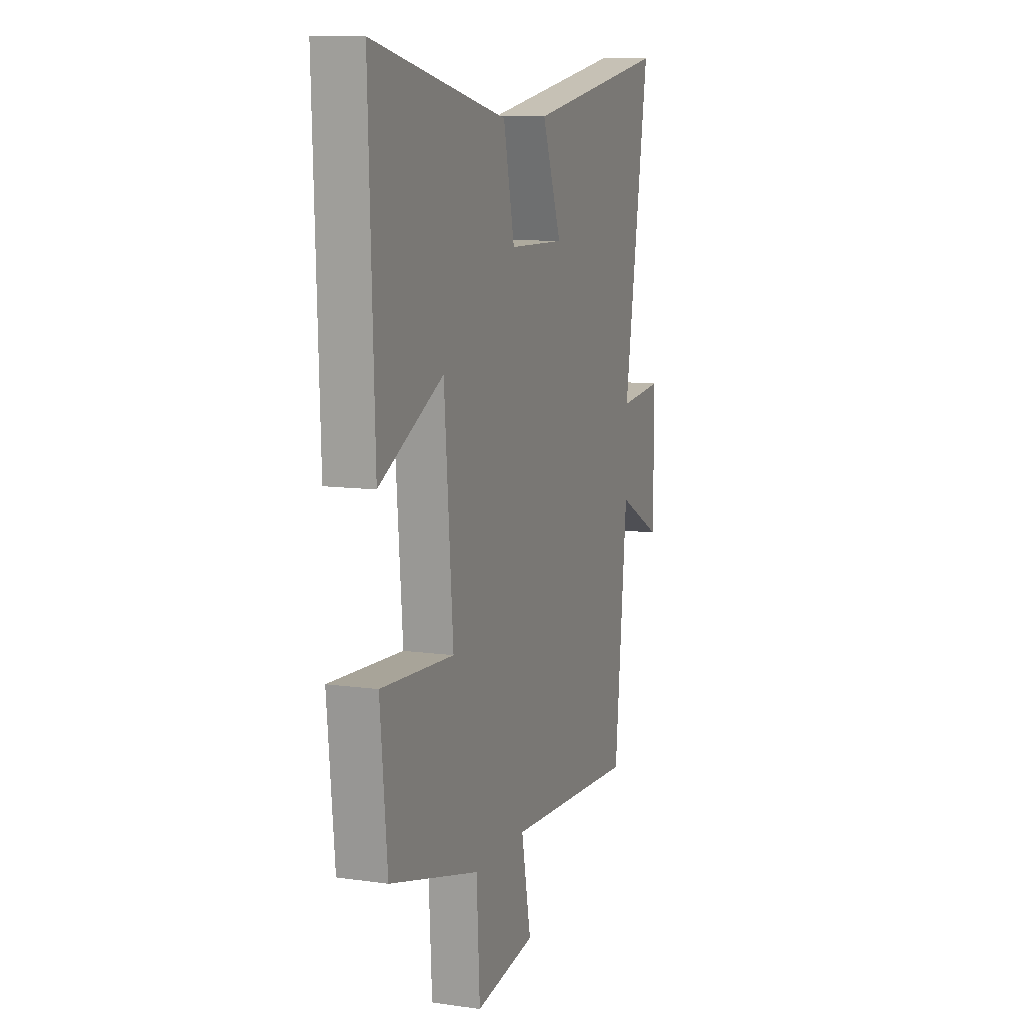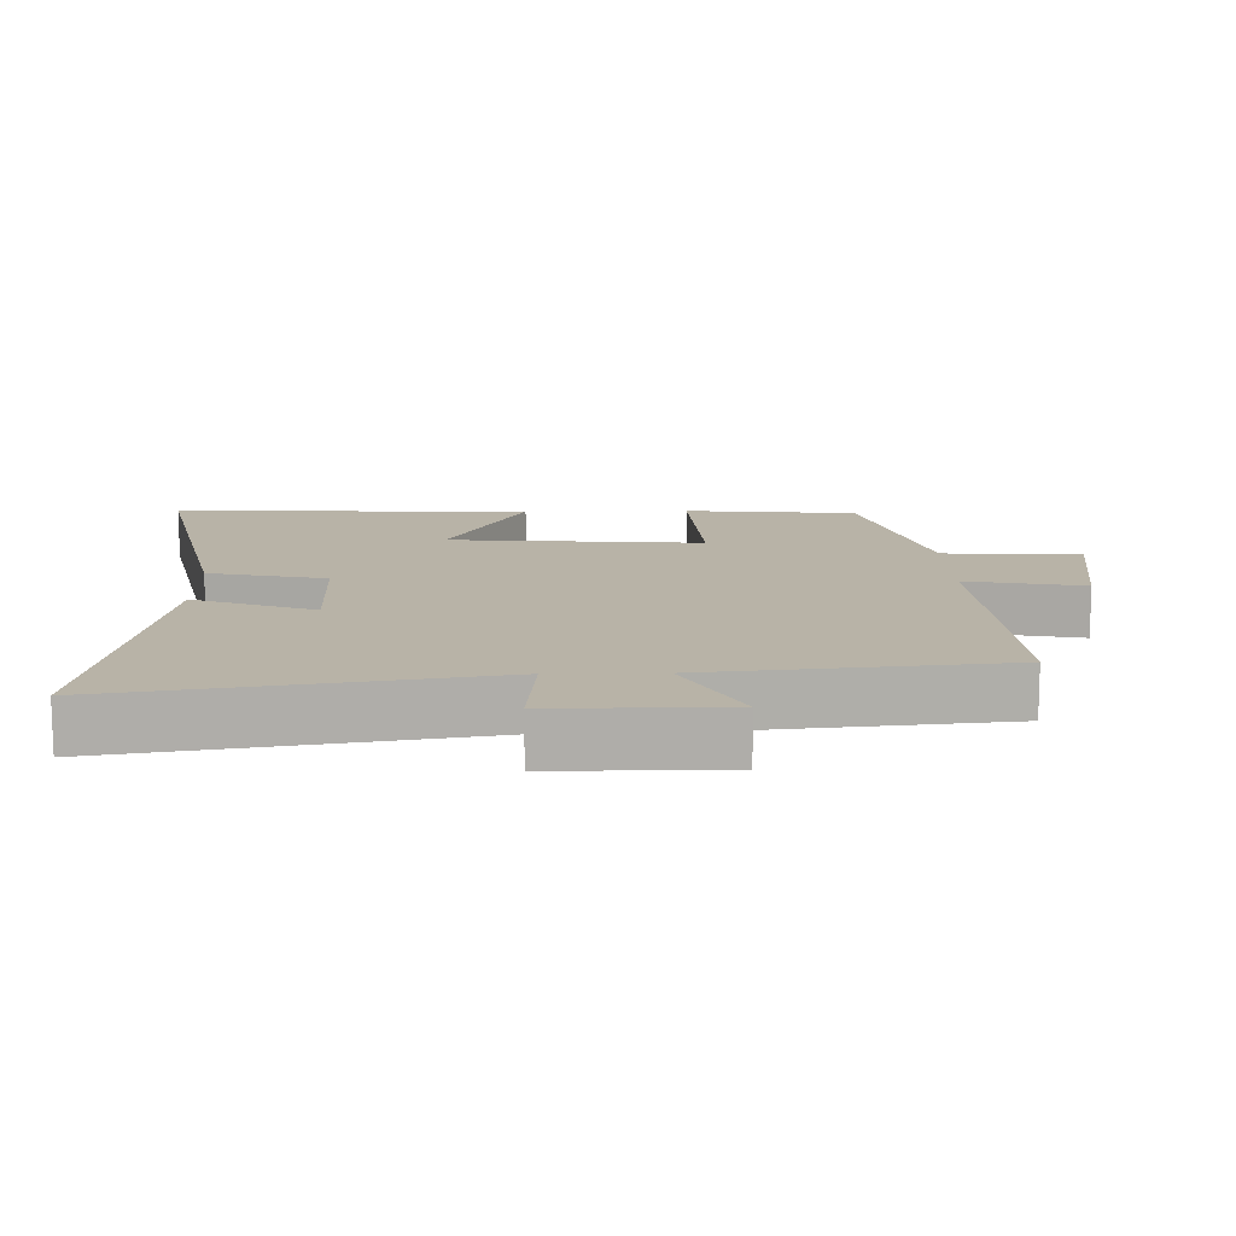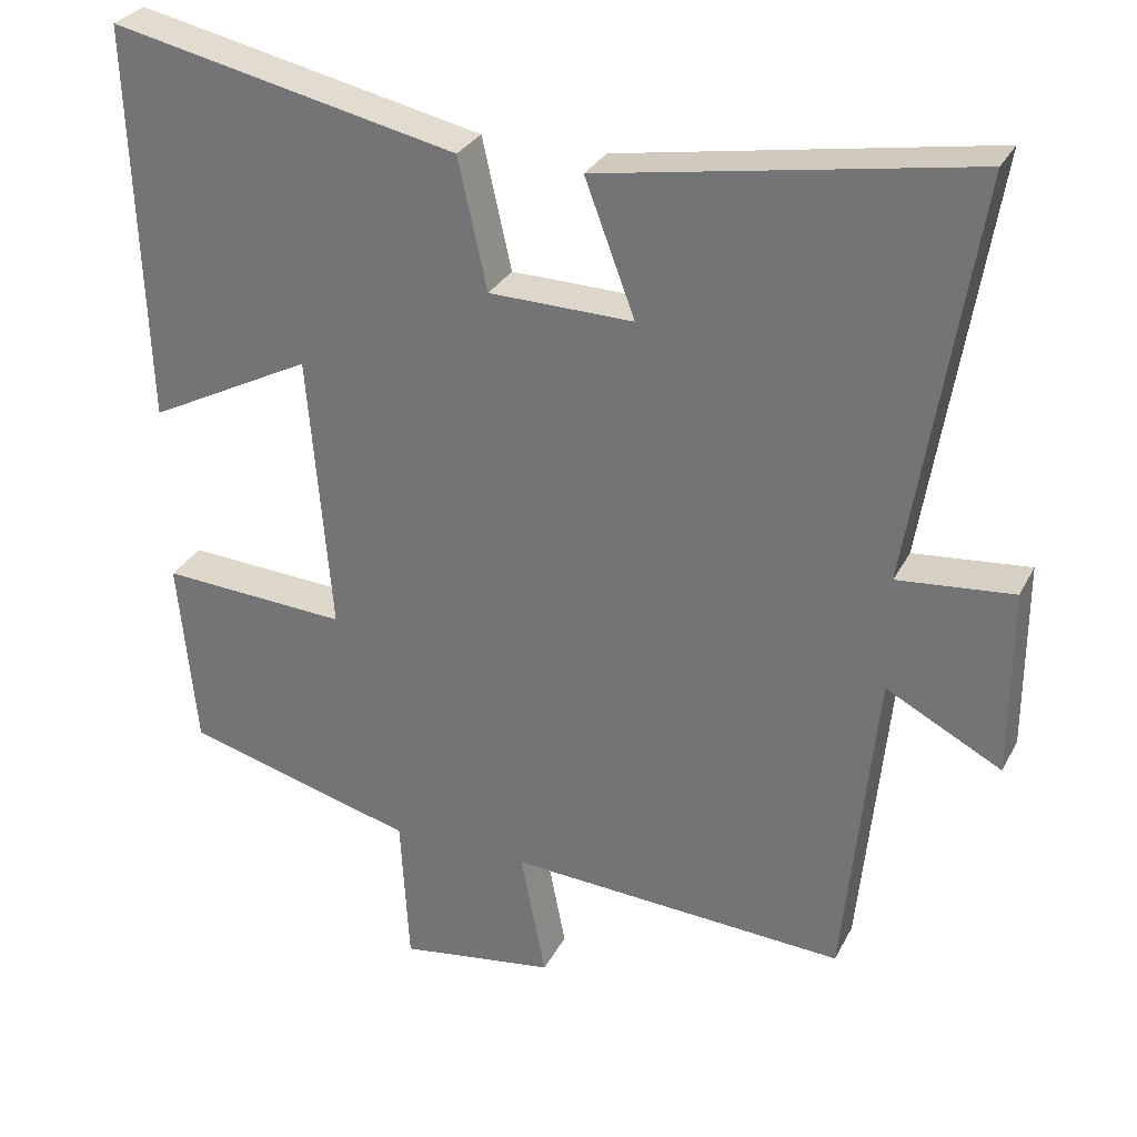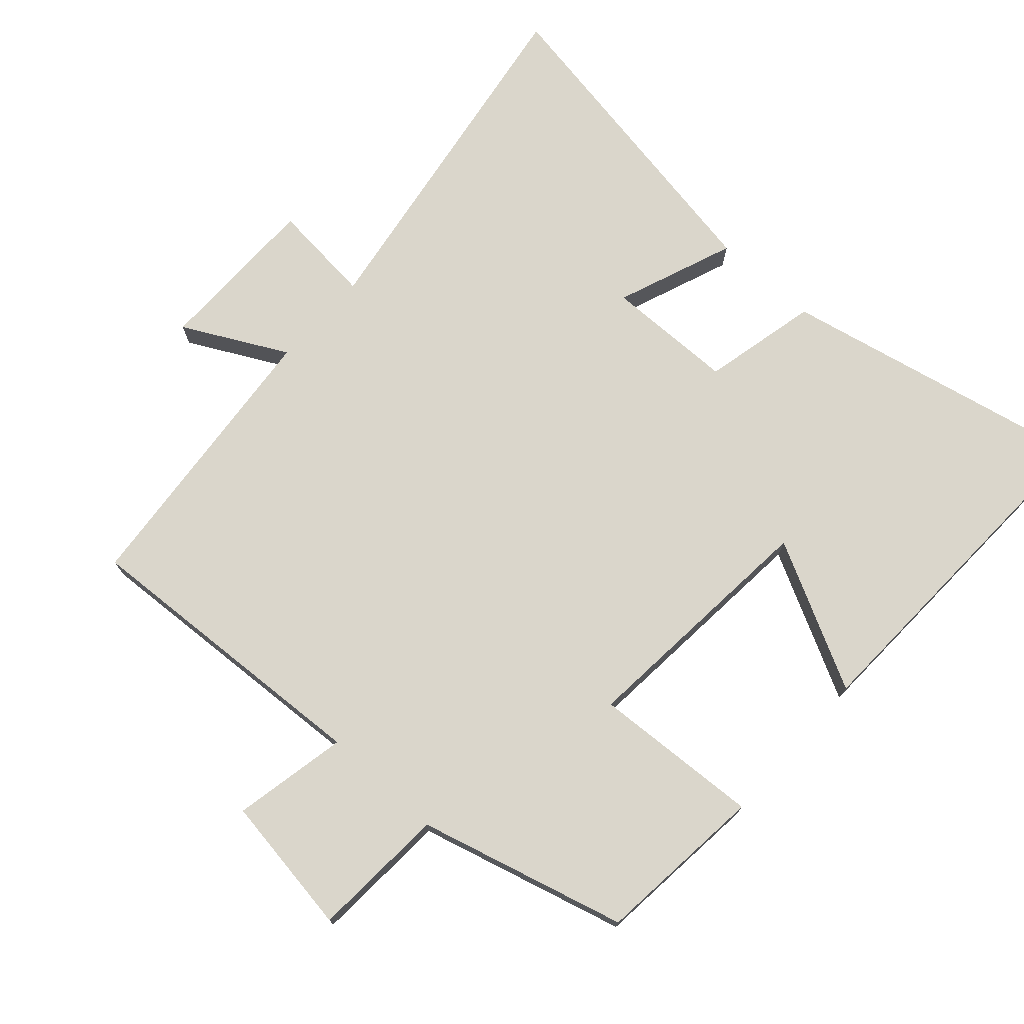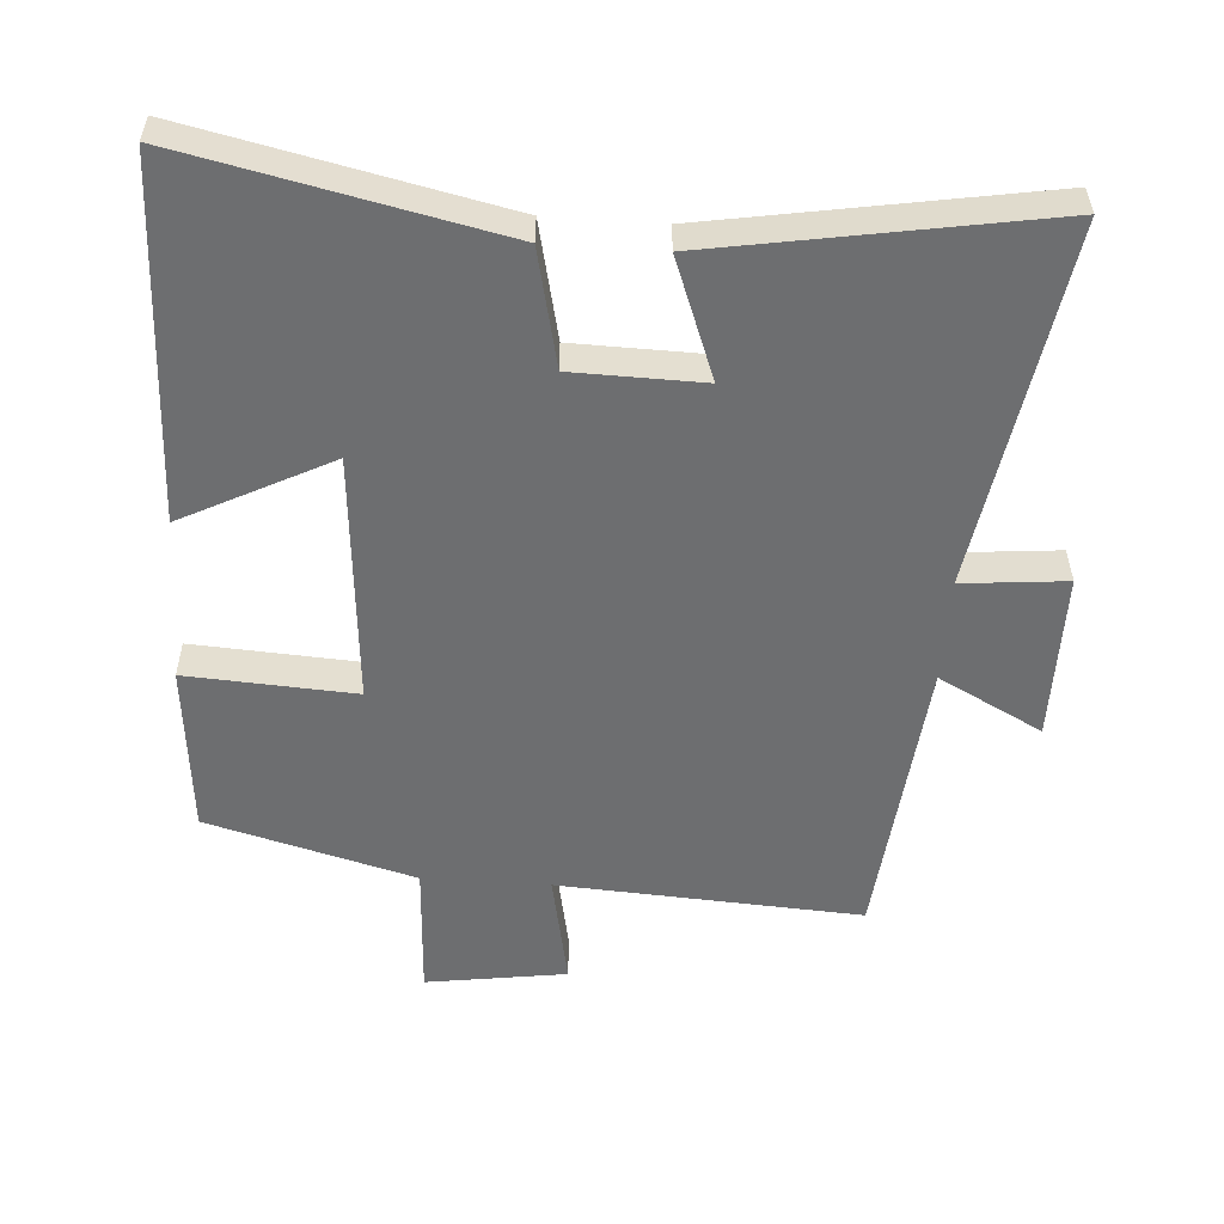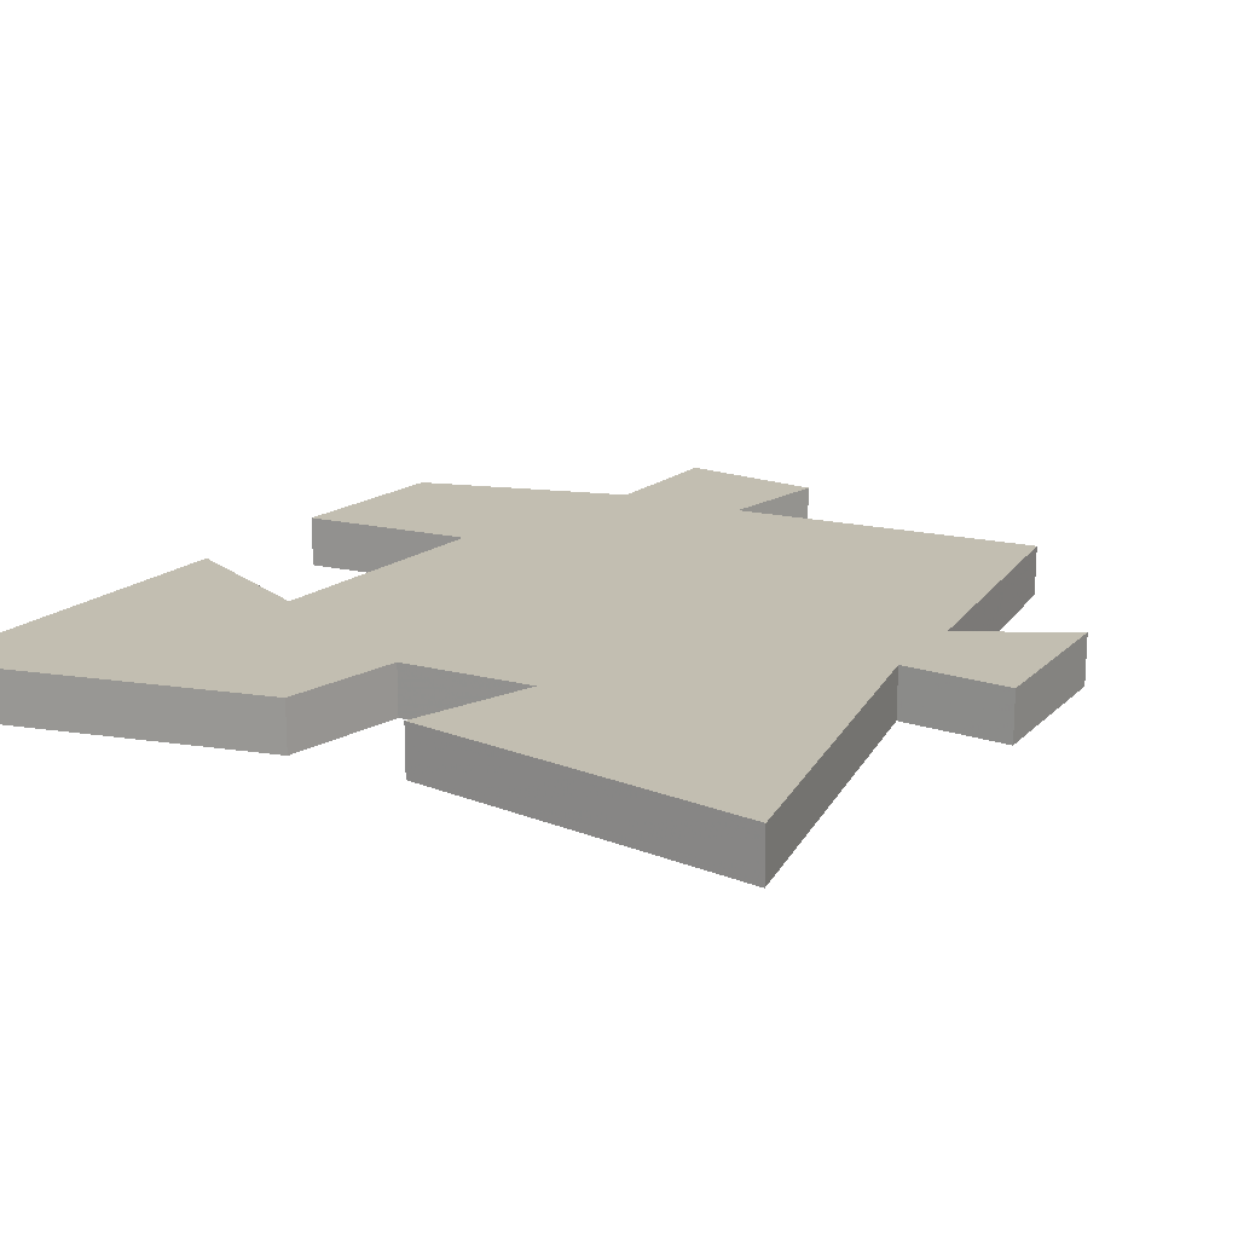
<metadata>
{"format":"obj","ext":"obj","renderer":"f3d","projection":"perspective","resolution":1024,"background":"white","views":[{"elev":10.3,"azim":-70.2,"up":"+Z"},{"elev":12.9,"azim":88.7,"up":"+Y"},{"elev":29.7,"azim":23.1,"up":"+Z"},{"elev":73.9,"azim":-137.8,"up":"+Y"},{"elev":-54.2,"azim":-3.9,"up":"+Y"},{"elev":17.1,"azim":29.1,"up":"+Y"}]}
</metadata>
<code>
v 0.586 0.07 0.582
v 0.5 0.07 0.05
v 0.652 0.07 0.064
v 0.652 0.07 -0.182
v 0.5 0.07 -0.102
v 0.458 0.07 -0.527
v 0.013 0.07 -0.5
v 0.046 0.07 -0.669
v -0.16 0.07 -0.699
v -0.171 0.07 -0.5
v -0.476 0.07 -0.417
v -0.5 0.07 -0.166
v -0.253 0.07 -0.181
v -0.283 0.07 0.187
v -0.5 0.07 0.076
v -0.518 0.07 0.599
v -0.061 0.07 0.5
v -0.023 0.07 0.329
v 0.167 0.07 0.325
v 0.101 0.07 0.5
v 0.586 0 0.582
v 0.5 0 0.05
v 0.652 0 0.064
v 0.652 0 -0.182
v 0.5 0 -0.102
v 0.458 0 -0.527
v 0.013 0 -0.5
v 0.046 0 -0.669
v -0.16 0 -0.699
v -0.171 0 -0.5
v -0.476 0 -0.417
v -0.5 0 -0.166
v -0.253 0 -0.181
v -0.283 0 0.187
v -0.5 0 0.076
v -0.518 0 0.599
v -0.061 0 0.5
v -0.023 0 0.329
v 0.167 0 0.325
v 0.101 0 0.5
f 19 20 1 2
f 18 19 2
f 16 17 18
f 15 16 18
f 14 15 18
f 13 14 18 2
f 10 11 12 13
f 10 13 2 3
f 7 8 9 10
f 7 10 3
f 5 6 7
f 5 7 3
f 3 4 5
f 22 21 40 39
f 22 39 38
f 38 37 36
f 38 36 35
f 38 35 34
f 22 38 34 33
f 33 32 31 30
f 23 22 33 30
f 30 29 28 27
f 23 30 27
f 27 26 25
f 23 27 25
f 25 24 23
f 1 21 22 2
f 2 22 23 3
f 3 23 24 4
f 4 24 25 5
f 5 25 26 6
f 6 26 27 7
f 7 27 28 8
f 8 28 29 9
f 9 29 30 10
f 10 30 31 11
f 11 31 32 12
f 12 32 33 13
f 13 33 34 14
f 14 34 35 15
f 15 35 36 16
f 16 36 37 17
f 17 37 38 18
f 18 38 39 19
f 19 39 40 20
f 20 40 21 1

</code>
